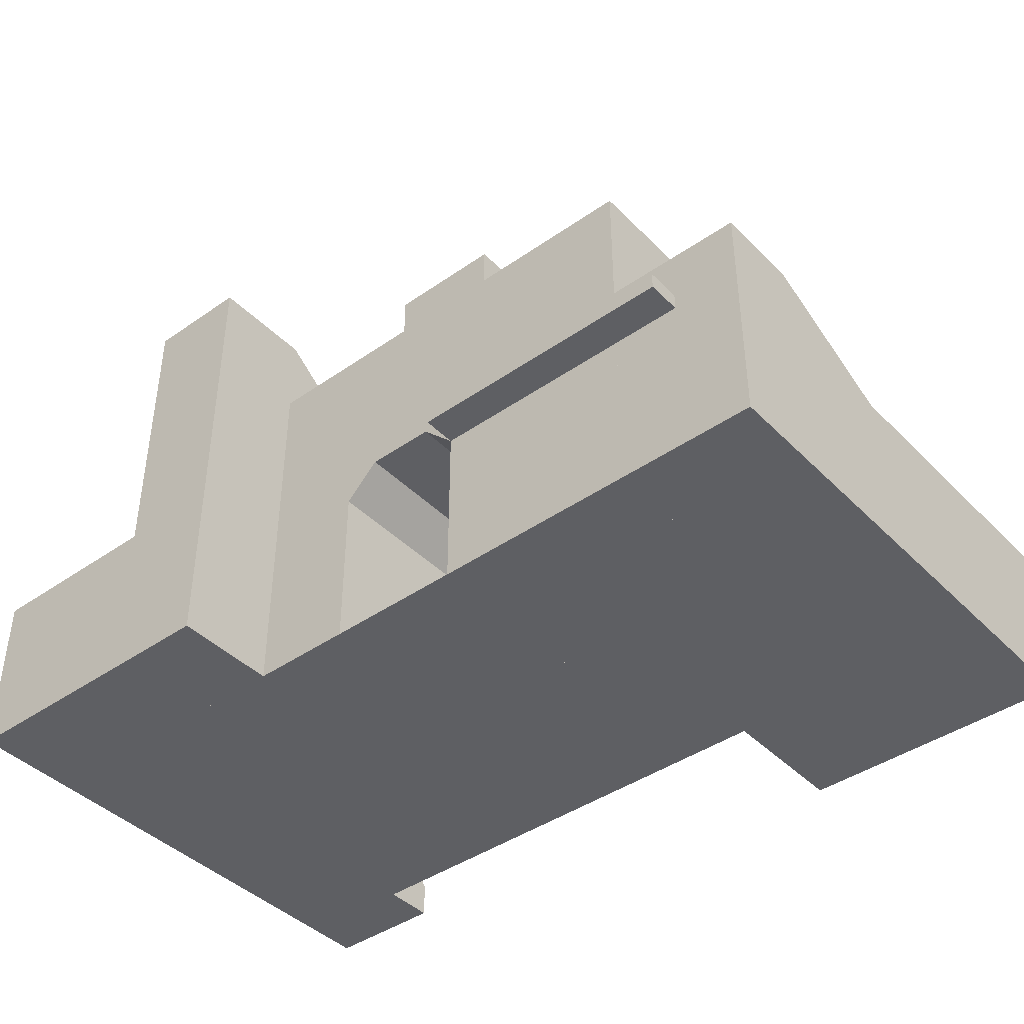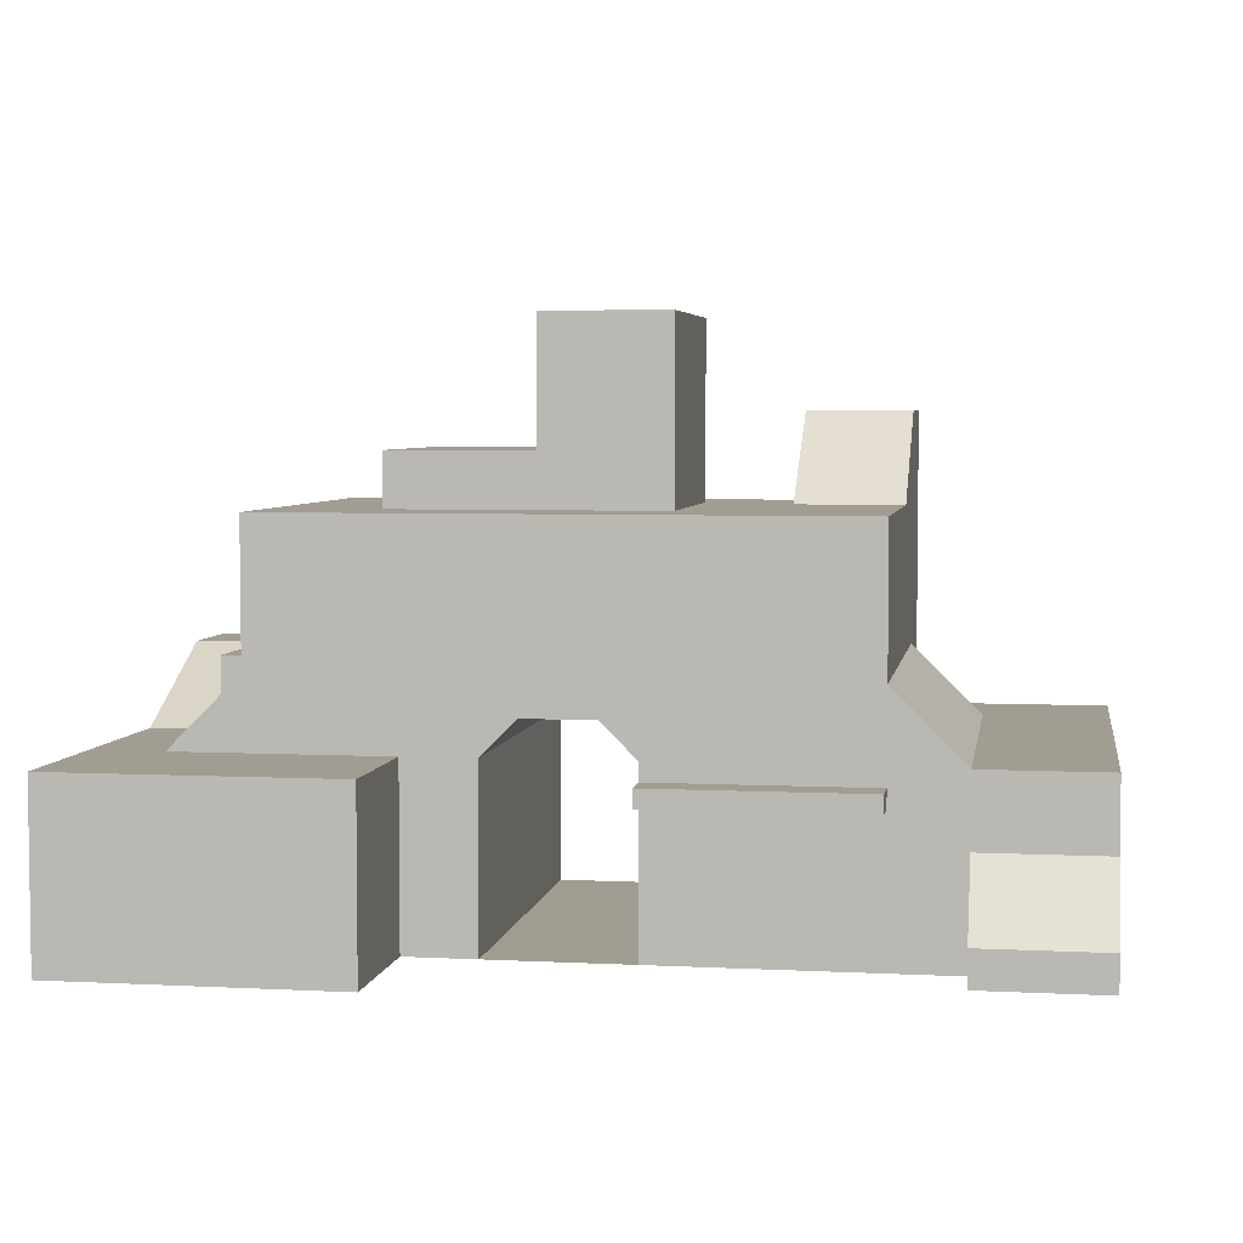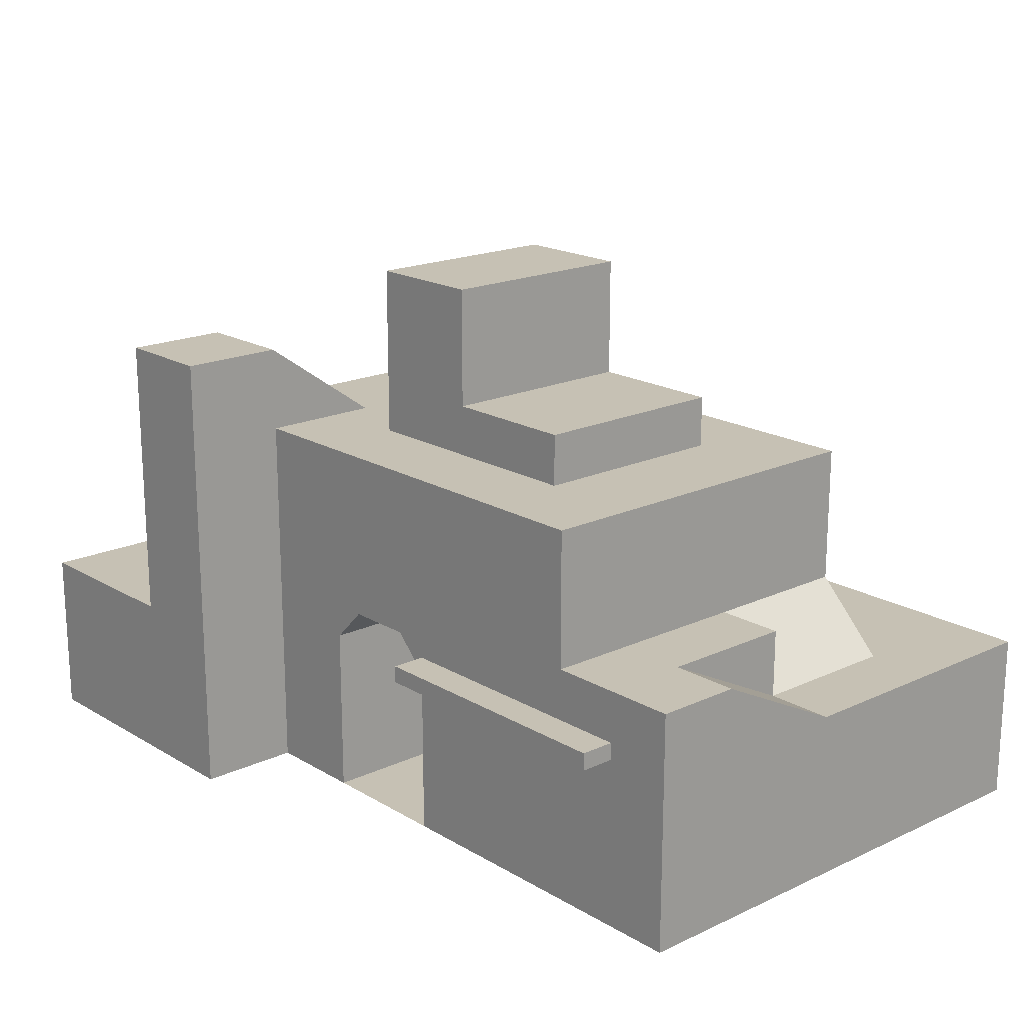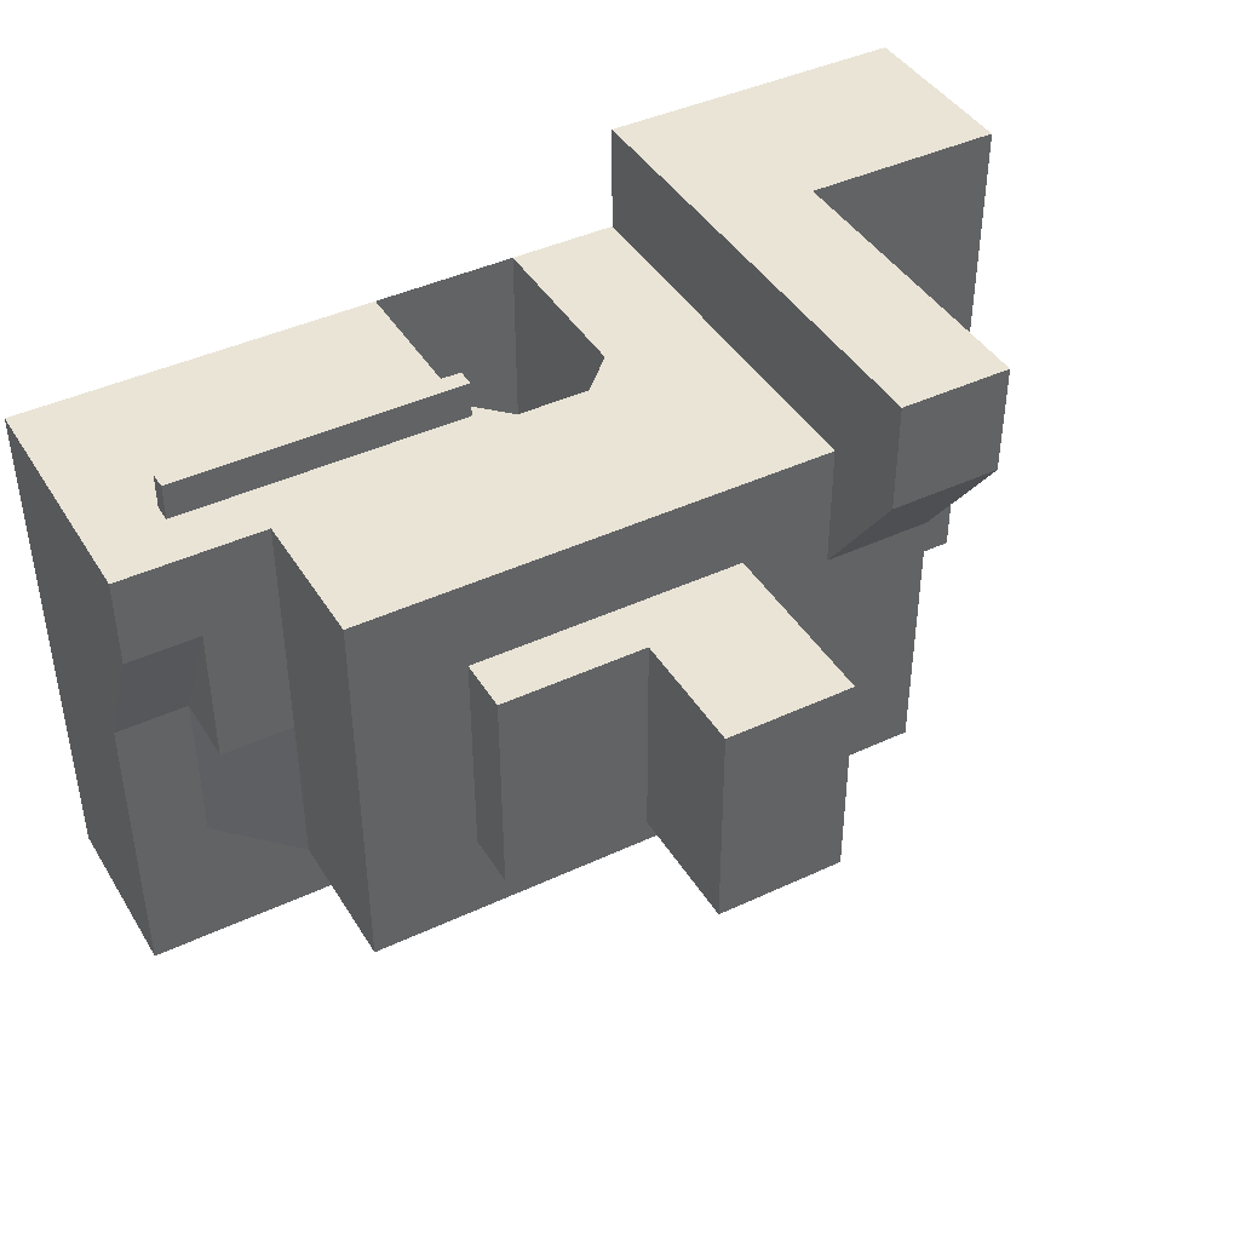
<metadata>
{"format":"obj","ext":"obj","renderer":"f3d","projection":"perspective","resolution":1024,"background":"white","views":[{"elev":-42.0,"azim":40.0,"up":"+Y"},{"elev":4.7,"azim":-170.7,"up":"+Y"},{"elev":18.5,"azim":48.4,"up":"+Y"},{"elev":42.4,"azim":150.7,"up":"+Z"}]}
</metadata>
<code>
g pb_Mesh72528
v 18 -2 20
v 10 -2 20
v 10 8 20
v 18 8 20
v 10 8 -10
v 18 -2 -10
v 18 8 -10
v 10 -2 -10
v 26 -2 -2
v 26 8 -2
v 26 -2 -10
v 26 8 -10
v 10 8 -2
v 10 -2 -2
v 10 8 -10
v 10 -2 -10
v 10 -2 -2
v 18 -2 -2
v 10 -2 -10
v 18 -2 -10
v 6 -2 20
v 6 8 20
v 6 8 -2
v 10 -2 -2
v 10 8 -2
v 6 -2 -2
v 4 -2 20
v -0 -2 -2
v -0 -2 20
v 4 -2 -2
v 26 -2 20
v 26 8 20
v 26 -2 -10
v 26 -2 -2
v 26 8 -10
v 26 -2 -10
v -2 4 20
v -2 -2 20
v -14 -2 20
v -14 6 20
v -14 6 -2
v -14 -2 -2
v -2 6 -2
v -2 -2 -2
v -18 4 -2
v -18 -2 -2
v -25 0 -5
v -18 -2 -5
v -18 0 -5
v -25 -2 -5
v -18 -2 20
v -18 4 20
v -18 -2 26
v -25 -2 26
v -25 4 26
v -18 4 26
v -18 -2 -2
v -18 4 -2
v -18 -2 -5
v -18 0 -5
v -25 4 -2
v -25 -2 -2
v -25 0 -5
v -25 -2 -5
v -25 -2 -2
v -18 -2 -2
v -25 -2 -5
v -18 -2 -5
v -18 -2 20
v -25 -2 20
v -18 -2 26
v -25 -2 26
v -25 -2 20
v -25 4 20
v -25 -2 26
v -25 4 26
v -8 4 20
v -8 -2 20
v -8 4 26
v -8 -2 26
v -14 -2 20
v -14 -2 26
v -18 4 20
v -18 -2 20
v -14 4 20
v -14 -2 20
v -14 -2 26
v -14 4 26
v -8 -2 20
v -8 -2 26
v -8 4 20
v -8 -2 20
v -8 -2 26
v -8 4 26
v -14 8 26
v -14 8 20
v -14 20 26
v -14 20 20
v -8 8 26
v -14 8 26
v -8 20 26
v -14 20 26
v -14 8 20
v -8 8 20
v -14 20 20
v -8 20 20
v -8 8 20
v -8 8 26
v -8 20 20
v -8 20 26
v 18 -2 7
v 10 -2 7
v 18 8 -2
v 18 -2 7
v 18 8 7
v 18 -2 -2
v -2 -2 7
v -14 -2 -2
v -14 -2 7
v -2 -2 -2
v 6 -2 -2
v 6 -2 7
v 4 10 7
v -0 10 -2
v -0 10 7
v 4 10 -2
v -2 8 7
v -0 10 7
v -0 10 -2
v -2 8 -2
v 6 -2 7
v 6 -2 -2
v 6 8 -2
v 6 8 7
v 4 10 7
v 6 8 7
v 6 8 -2
v 4 10 -2
v 18 -2 7
v 18 -2 -2
v 18 8 -2
v 18 8 7
v 26 -2 7
v 26 -2 7
v 26 8 7
v 26 -2 20
v 26 8 20
v -18 -2 7
v -25 -2 7
v -25 -2 7
v -25 4 7
v -2 6 -2
v -2 -2 7
v -2 4 7
v -2 -2 -2
v 18 12 20
v 10 12 20
v 10 20 20
v 18 20 20
v 10 20 -2
v 18 12 -2
v 18 20 -2
v 10 12 -2
v -2 12 20
v -14 14 20
v -2 20 20
v -14 20 20
v -2 20 -2
v -14 20 -2
v -14 14 -2
v -2 12 -2
v 6 12 20
v 6 20 20
v 6 20 -2
v 6 12 -2
v 4 13 20
v 4 20 20
v 4 20 -2
v 4 13 -2
v -0 13 20
v -0 20 20
v -0 20 -2
v -0 13 -2
v -14 14 7
v -14 14 -2
v -14 20 -2
v -14 20 7
v 18 20 -2
v 18 12 7
v 18 20 7
v 18 12 -2
v 18 8 7
v 18 12 7
v 22 8 7
v 18 8 -2
v 18 8 7
v 22 8 -2
v 22 8 7
v 18 12 7
v 18 8 7
v 22 12 7
v 22 8 7
v 18 -2 15
v 10 -2 15
v 18 -2 20
v 10 -2 20
v 18 8 15
v 18 -2 20
v 18 8 20
v 18 -2 15
v -2 -2 15
v -14 -2 15
v -2 -2 20
v 6 -2 15
v 6 -2 20
v 4 10 15
v -0 10 15
v 4 10 20
v -0 10 20
v -2 8 20
v -0 10 20
v -0 10 15
v -2 8 15
v 6 -2 20
v 6 -2 15
v 6 8 15
v 6 8 20
v 6 8 20
v 4 10 15
v 4 10 20
v 6 8 15
v 18 -2 20
v 18 -2 15
v 18 8 15
v 18 8 20
v 26 -2 20
v -18 -2 15
v -25 -2 15
v -25 -2 15
v -25 4 15
v -2 4 15
v -2 -2 20
v -2 4 20
v -2 -2 15
v -14 14 20
v -14 14 15
v -14 20 15
v 22 12 7
v 22 8 15
v 22 12 15
v 22 8 7
v 18 20 15
v 18 12 20
v 18 20 20
v 18 12 15
v 22 8 15
v 18 8 15
v 22 8 20
v 18 8 20
v 26 8 15
v 26 8 20
v 22 12 15
v 22 8 15
v 22 8 7
v 26 8 7
v -2 6 20
v -14 9 20
v -2 8 20
v -14 12 20
v -14 12 -2
v -14 7 -2
v -2 8 -2
v -2 7 -2
v -14 7 -4
v -14 6 -4
v -2 7 -4
v -2 6 -4
v -18 6 -2
v -18 8 -2
v -25 6 -2
v -25 4 -2
v -25 8 -2
v -18 6 20
v -18 8 20
v -25 6 26
v -18 6 26
v -25 8 26
v -18 8 26
v -25 6 20
v -25 6 26
v -25 8 20
v -25 8 26
v -8 6 26
v -8 6 20
v -18 8 20
v -14 6 20
v -18 6 20
v -14 6 26
v -8 6 20
v -8 6 26
v -25 6 -2
v -25 6 7
v -25 8 -2
v -25 8 7
v -2 7 -2
v -2 6 7
v -2 8 7
v -2 8 -2
v -25 6 15
v -25 8 15
v -2 6 15
v -2 6 20
v -2 8 15
v -2 8 20
v -14 7 -2
v -14 6 -2
v -14 7 -4
v -14 6 -4
v -14 6 -2
v -2 6 -2
v -14 6 -4
v -2 6 -4
v -2 6 -4
v -2 7 -4
v 18 8 22
v 10 8 22
v 10 9 22
v 18 9 22
v 18 9 20
v 10 9 20
v 10 10 -2
v 18 8 -2
v 18 10 -2
v -2 10 20
v -14 13 20
v -14 13 -2
v -2 10 -2
v 6 8 22
v 6 9 22
v 6 9 20
v 6 10 -2
v 4 11.5 20
v 4 10 20
v 4 11.5 -2
v 4 10 -2
v -0 10 20
v -0 11.5 20
v -0 11.5 -2
v -0 10 -2
v -14 12 7
v -14 12 -2
v -14 13 -2
v -14 13 7
v 22 8 -2
v 22 8 22
v 22 9 22
v 22 9 20
v 22 12 20
v -14 12 20
v -14 12 15
v -14 13 15
v -14 13 20
v 26 10 15
v 26 10 20
v 26 8 15
v 26 12 15
v 26 12 20
v 22 8 20
v 26 10 20
v 26 12 20
v 10 8 20
v 6 8 20
v 10 8 22
v 6 8 22
v 6 9 20
v 6 8 22
v 6 9 22
v 22 9 20
v 22 8 20
v 22 9 22
v 22 8 22
v 18 8 22
v 22 8 22
v 18 8 -2
v 10 8 -2
v 18 8 -10
v 10 8 -10
v 26 8 -2
v 26 8 -10
v -18 4 -2
v -25 4 -2
v -18 0 -5
v -25 0 -5
v -25 8 20
v -18 8 20
v -25 8 26
v -18 8 26
v -14 8 26
v -14 8 20
v -14 25 26
v -14 25 20
v -8 25 26
v -8 25 20
v 10 20 -2
v 18 20 -2
v 18 20 7
v 12 20 3
v -14 20 -2
v -2 20 -2
v -3 20 3
v -14 20 7
v 6 20 -2
v 6 20 3
v 4 20 -2
v 4 20 3
v -0 20 -2
v -0 20 3
v 26 8 7
v 18 8 7
v -18 8 -2
v -14 12 -2
v -18 8 7
v -14 12 7
v -25 8 -2
v -18 8 -2
v -18 8 7
v -25 8 7
v 18 12 7
v 18 12 -2
v 22 8 7
v 22 8 -2
v 18 20 15
v 12 20 15
v 18 20 20
v 10 20 20
v -3 20 15
v -14 20 15
v -2 20 20
v -14 20 20
v 6 23 3
v 12 23 3
v 12 23 15
v 6 23 15
v 6 20 15
v 6 20 20
v 4 23 3
v 4 23 15
v 4 20 15
v 4 20 20
v -3 30 3
v -0 30 3
v -0 30 15
v -3 30 15
v -0 20 15
v -0 20 20
v 4 30 3
v 4 30 15
v 18 8 15
v 26 8 20
v 18 8 20
v -14 12 15
v -18 8 15
v -14 12 20
v -18 8 20
v -18 8 15
v -25 8 15
v -18 8 20
v -25 8 20
v 18 12 15
v 22 12 15
v 22 12 20
v 18 12 20
v 18 12 7
v 22 12 7
v 26 12 20
v 26 12 15
v 26 12 15
v 22 12 15
v 26 8 7
v 22 8 7
v -14 20 14
v -8 20 14
v -14 20 13
v -8 20 13
v -14 20 20
v -8 20 20
v -8 25 20
v -14 25 20
v -8 20 13
v -14 20 13
v -2 7 -2
v -14 7 -2
v -2 7 -4
v -14 7 -4
v 6 9 20
v 10 9 20
v 6 9 22
v 10 9 22
v 18 9 20
v 18 9 22
v 22 9 20
v 22 9 22
v -14 20 26
v -14 20 20
v -14 25 26
v -14 25 20
v -8 20 26
v -14 20 26
v -8 25 26
v -14 25 26
v -8 20 20
v -8 20 26
v -8 25 20
v -8 25 26
v -14 20 13
v -8 20 14
v -8 20 13
v 6 20 3
v 12 20 3
v 6 23 3
v 12 23 3
v 12 20 3
v 12 20 15
v 12 23 3
v 12 23 15
v -3 20 15
v -3 20 3
v -3 23 15
v -3 23 3
v 12 20 15
v 6 20 15
v 12 23 15
v 6 23 15
v 4 20 3
v 4 23 3
v 4 20 15
v 4 23 15
v -0 20 3
v -0 23 3
v -0 20 15
v -0 23 15
v -3 20 3
v -3 23 3
v -3 20 15
v -3 23 15
v -0 30 3
v 4 30 3
v 4 23 3
v 4 23 15
v 4 30 3
v 4 30 15
v -3 30 15
v -3 30 3
v 4 30 15
v -0 30 15
v -3 30 3
v -3 30 15
g pb_Mesh72528_0
f 3 2 1
f 3 1 4
f 7 6 5
f 6 8 5
f 11 10 9
f 11 12 10
f 15 14 13
f 15 16 14
f 19 18 17
f 19 20 18
f 22 21 2
f 22 2 3
f 25 24 23
f 24 26 23
f 29 28 27
f 28 30 27
f 31 4 1
f 31 32 4
f 33 18 20
f 33 34 18
f 35 6 7
f 35 36 6
f 39 38 37
f 40 39 37
f 43 42 41
f 43 44 42
f 41 42 45
f 42 46 45
f 49 48 47
f 48 50 47
f 52 51 39
f 52 39 40
f 55 54 53
f 55 53 56
f 59 58 57
f 59 60 58
f 63 62 61
f 63 64 62
f 67 66 65
f 67 68 66
f 71 70 69
f 71 72 70
f 75 74 73
f 75 76 74
f 79 78 77
f 79 80 78
f 81 71 69
f 81 82 71
f 85 84 83
f 85 86 84
f 87 56 53
f 87 88 56
f 89 82 81
f 89 90 82
f 91 86 85
f 91 92 86
f 93 88 87
f 93 94 88
f 97 96 95
f 97 98 96
f 101 100 99
f 101 102 100
f 105 104 103
f 105 106 104
f 109 108 107
f 109 110 108
f 112 17 111
f 17 18 111
f 115 114 113
f 114 116 113
f 119 118 117
f 118 120 117
f 122 121 112
f 121 17 112
f 125 124 123
f 124 126 123
f 129 128 127
f 130 129 127
f 133 132 131
f 133 131 134
f 137 136 135
f 138 137 135
f 141 140 139
f 141 139 142
f 111 18 143
f 18 34 143
f 145 144 10
f 144 9 10
f 147 146 145
f 146 144 145
f 148 66 119
f 66 118 119
f 149 65 148
f 65 66 148
f 61 62 150
f 61 150 151
f 154 153 152
f 153 155 152
f 158 157 156
f 158 156 159
f 162 161 160
f 161 163 160
f 166 165 164
f 166 167 165
f 170 169 168
f 171 170 168
f 173 172 157
f 173 157 158
f 160 163 174
f 163 175 174
f 173 176 172
f 173 177 176
f 179 178 174
f 175 179 174
f 181 180 176
f 181 176 177
f 166 164 180
f 166 180 181
f 178 179 182
f 179 183 182
f 182 183 168
f 183 171 168
f 186 185 184
f 186 184 187
f 190 189 188
f 189 191 188
f 194 193 192
f 197 196 195
f 197 198 196
f 201 200 199
f 201 202 200
f 204 112 203
f 112 111 203
f 206 204 205
f 204 203 205
f 209 208 207
f 208 210 207
f 207 210 115
f 210 114 115
f 212 119 211
f 119 117 211
f 81 212 213
f 212 211 213
f 214 122 204
f 122 112 204
f 215 214 206
f 214 204 206
f 214 215 27
f 122 214 27
f 122 27 30
f 30 121 122
f 213 211 29
f 117 29 211
f 117 28 29
f 117 120 28
f 217 125 216
f 125 123 216
f 219 217 218
f 217 216 218
f 222 221 220
f 223 222 220
f 128 222 223
f 127 128 223
f 226 225 224
f 226 224 227
f 134 131 225
f 134 225 226
f 230 229 228
f 229 231 228
f 229 135 231
f 135 136 231
f 234 233 232
f 234 232 235
f 142 139 233
f 142 233 234
f 205 203 236
f 203 143 236
f 203 111 143
f 237 148 212
f 148 119 212
f 69 237 81
f 237 212 81
f 238 149 237
f 149 148 237
f 70 238 69
f 238 237 69
f 240 239 73
f 240 73 74
f 151 150 239
f 151 239 240
f 243 242 241
f 242 244 241
f 241 244 154
f 244 153 154
f 247 246 245
f 247 245 98
f 187 184 246
f 187 246 247
f 250 249 248
f 249 251 248
f 254 253 252
f 253 255 252
f 252 255 190
f 255 189 190
f 257 196 256
f 196 198 256
f 259 257 258
f 257 256 258
f 260 258 256
f 260 261 258
f 264 263 262
f 198 260 256
f 198 265 260
f 268 267 266
f 269 267 268
f 40 37 266
f 267 40 266
f 272 271 270
f 273 271 272
f 276 275 274
f 276 277 275
f 271 41 278
f 45 278 41
f 270 271 279
f 278 279 271
f 278 45 280
f 45 281 280
f 279 278 282
f 278 280 282
f 40 283 52
f 283 40 267
f 267 284 283
f 284 267 269
f 285 55 56
f 285 56 286
f 287 285 286
f 287 286 288
f 289 74 76
f 289 76 290
f 291 289 290
f 291 290 292
f 108 293 107
f 293 294 107
f 293 79 294
f 79 77 294
f 103 296 295
f 296 297 295
f 296 85 297
f 85 83 297
f 286 56 88
f 286 88 298
f 288 286 298
f 288 298 100
f 104 299 103
f 299 296 103
f 299 91 296
f 91 85 296
f 298 88 94
f 298 94 300
f 100 298 300
f 100 300 99
f 301 61 151
f 301 151 302
f 303 301 302
f 303 302 304
f 306 152 305
f 306 154 152
f 305 308 307
f 306 305 307
f 309 240 74
f 309 74 289
f 310 309 289
f 310 289 291
f 302 151 240
f 302 240 309
f 304 302 309
f 304 309 310
f 312 243 311
f 243 241 311
f 314 312 313
f 312 311 313
f 311 241 306
f 241 154 306
f 313 311 307
f 311 306 307
f 317 316 315
f 317 318 316
f 321 320 319
f 321 322 320
f 323 305 152
f 323 324 305
f 327 326 325
f 327 325 328
f 157 330 329
f 157 329 156
f 333 332 331
f 332 25 331
f 161 333 163
f 333 331 163
f 164 335 334
f 165 335 164
f 334 269 268
f 335 269 334
f 171 336 170
f 337 336 171
f 337 270 336
f 272 270 337
f 339 338 326
f 339 326 327
f 172 340 330
f 172 330 157
f 331 25 341
f 25 23 341
f 163 331 175
f 331 341 175
f 342 340 172
f 176 342 172
f 343 22 340
f 342 343 340
f 175 344 179
f 175 341 344
f 341 345 344
f 341 23 345
f 347 346 343
f 347 343 342
f 180 347 342
f 180 342 176
f 346 334 268
f 334 346 347
f 164 334 347
f 164 347 180
f 344 345 348
f 345 349 348
f 179 344 183
f 344 348 183
f 348 349 337
f 272 337 349
f 183 348 171
f 348 337 171
f 352 351 350
f 352 350 353
f 185 352 353
f 185 353 184
f 354 333 161
f 354 332 333
f 328 325 355
f 328 355 356
f 156 329 357
f 156 357 358
f 361 360 359
f 361 359 362
f 246 361 362
f 246 362 245
f 353 350 360
f 353 360 361
f 184 353 361
f 184 361 246
f 364 147 363
f 147 365 363
f 367 364 366
f 364 363 366
f 357 368 32
f 357 32 369
f 358 357 369
f 358 369 370
f 366 363 145
f 363 365 145
f 373 372 371
f 373 374 372
f 376 375 227
f 376 377 375
f 380 379 378
f 380 381 379
f 382 371 259
f 382 373 371
f 383 259 258
f 383 382 259
g pb_Mesh72528_1
f 386 385 384
f 386 387 385
f 388 386 384
f 388 389 386
f 392 391 390
f 392 393 391
f 396 395 394
f 396 397 395
f 398 395 397
f 398 399 395
f 402 401 400
f 402 403 401
f 406 405 404
f 406 404 407
f 410 409 408
f 410 408 411
f 407 404 412
f 407 412 413
f 413 412 414
f 413 414 415
f 417 416 409
f 417 409 410
f 415 414 416
f 415 416 417
f 418 388 384
f 418 384 419
f 422 421 420
f 422 423 421
f 426 425 424
f 426 424 427
f 430 429 428
f 430 431 429
f 432 406 407
f 432 407 433
f 434 432 433
f 434 433 435
f 436 410 411
f 436 411 437
f 438 436 437
f 438 437 439
f 442 441 440
f 442 440 443
f 435 433 444
f 435 444 445
f 443 440 446
f 443 446 447
f 445 444 448
f 445 448 449
f 452 451 450
f 452 450 453
f 455 454 436
f 455 436 438
f 457 456 451
f 457 451 452
f 449 448 454
f 449 454 455
f 418 419 458
f 459 418 458
f 459 458 460
f 461 423 422
f 461 422 462
f 463 461 462
f 463 462 464
f 465 426 427
f 465 427 466
f 467 465 466
f 467 466 468
f 471 470 469
f 471 469 472
f 470 474 473
f 470 473 469
f 475 470 471
f 475 476 470
f 479 478 477
f 479 480 478
f 483 482 481
f 483 484 482
f 481 486 485
f 481 482 486
f 489 488 487
f 489 490 488
f 493 492 491
f 493 494 492
f 497 496 495
f 497 498 496
f 498 499 496
f 498 500 499
f 500 501 499
f 500 502 501
g pb_Mesh72528_2
f 505 504 503
f 505 506 504
f 509 508 507
f 509 510 508
f 513 512 511
f 513 514 512
f 515 504 506
f 516 513 511
f 516 517 513
f 520 519 518
f 520 521 519
f 524 523 522
f 524 525 523
f 528 527 526
f 528 529 527
f 532 531 530
f 532 533 531
f 535 518 534
f 535 520 518
f 533 536 531
f 533 537 536
f 539 534 538
f 539 535 534
f 537 540 536
f 537 541 540
f 543 538 542
f 543 539 538
f 541 544 540
f 541 545 544
f 546 535 539
f 546 547 535
f 550 549 548
f 550 551 549
f 552 529 528
f 552 553 529
f 554 541 537
f 554 555 541
f 556 539 543
f 556 546 539
f 555 545 541
f 555 557 545

</code>
